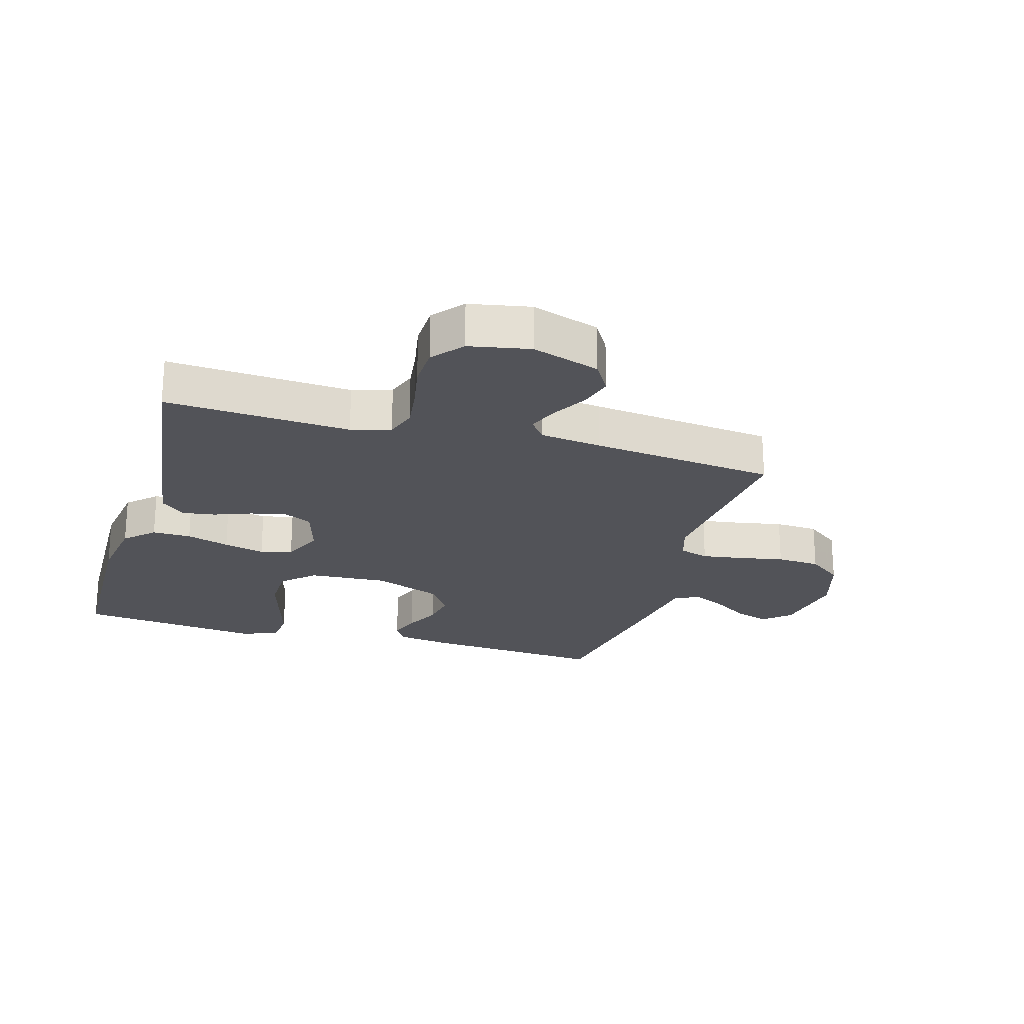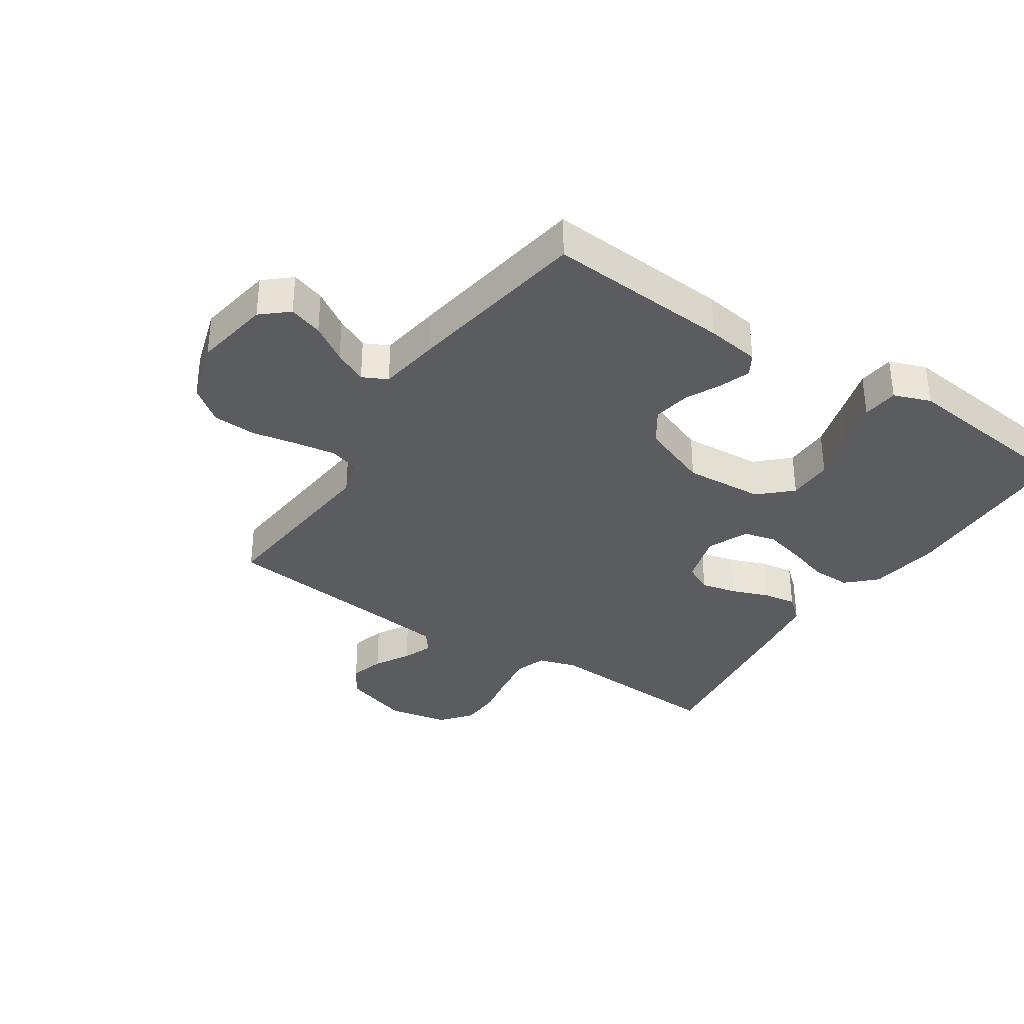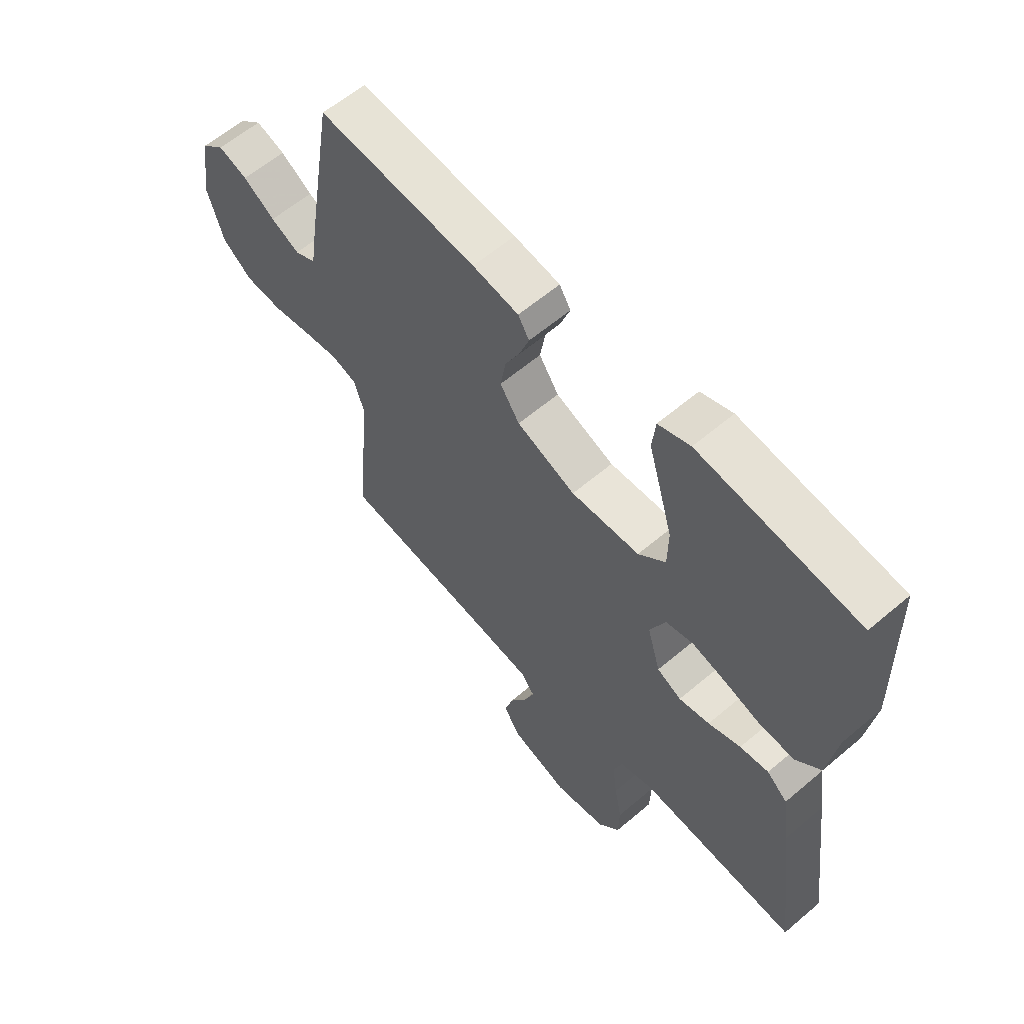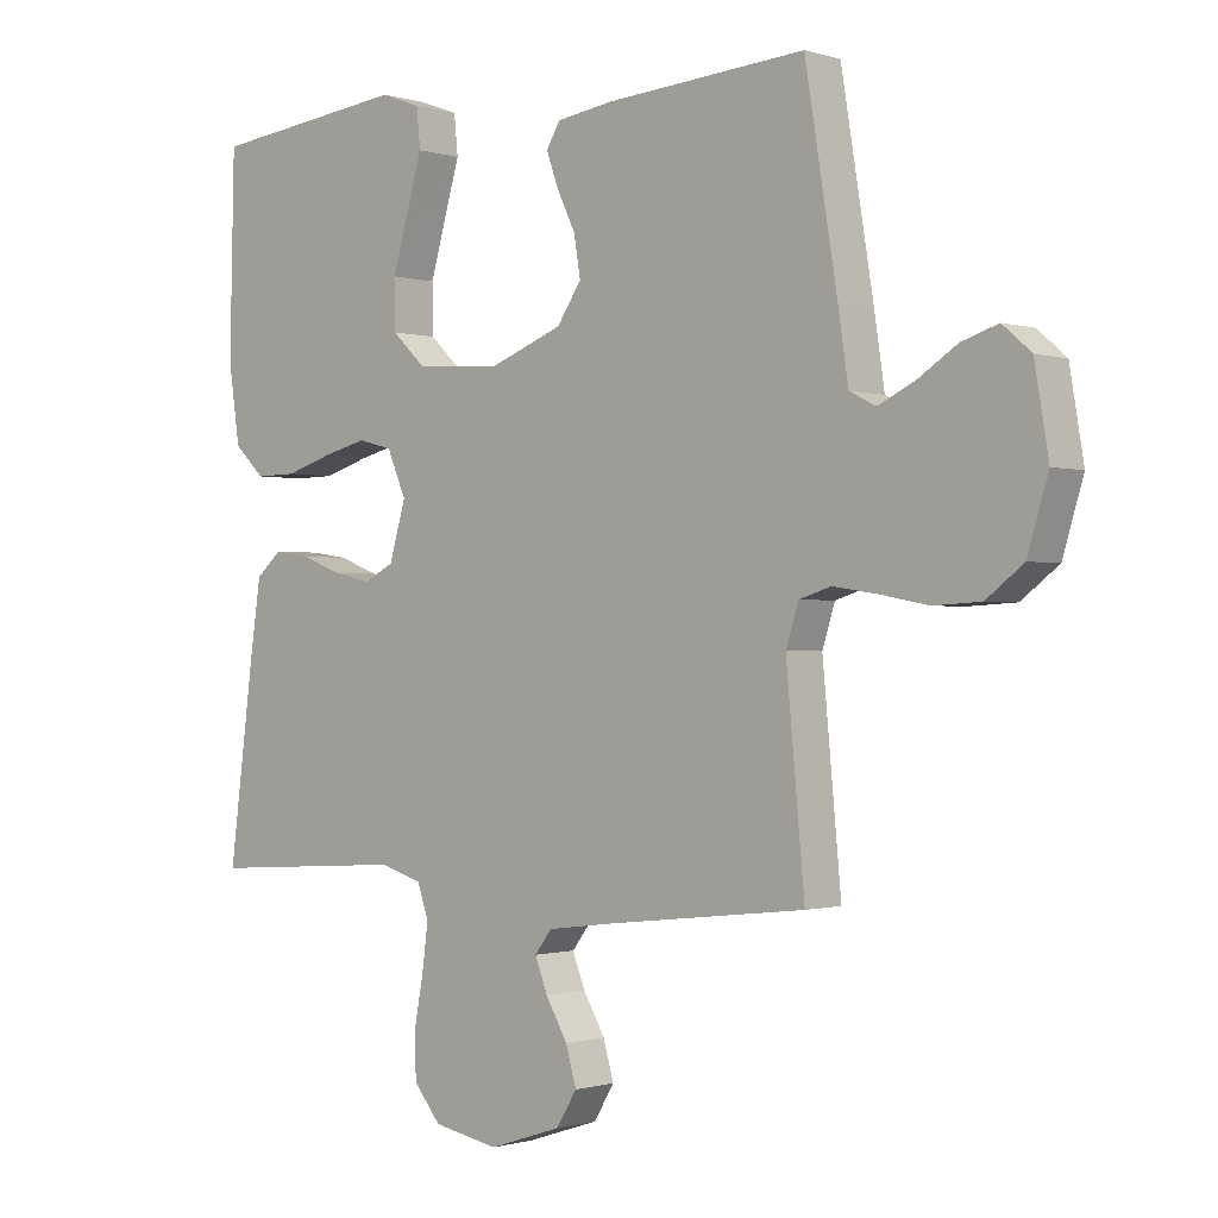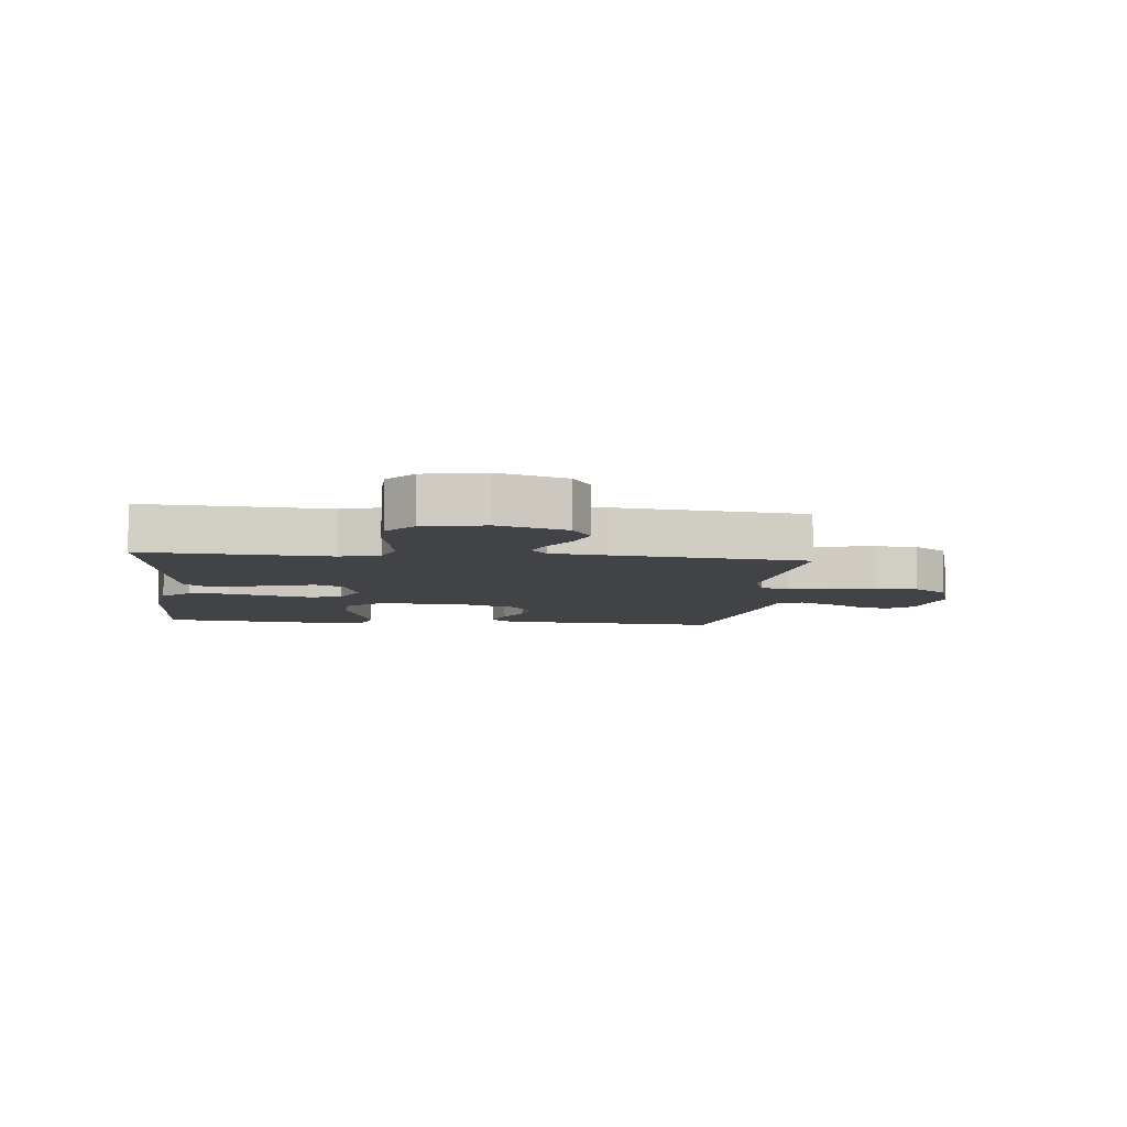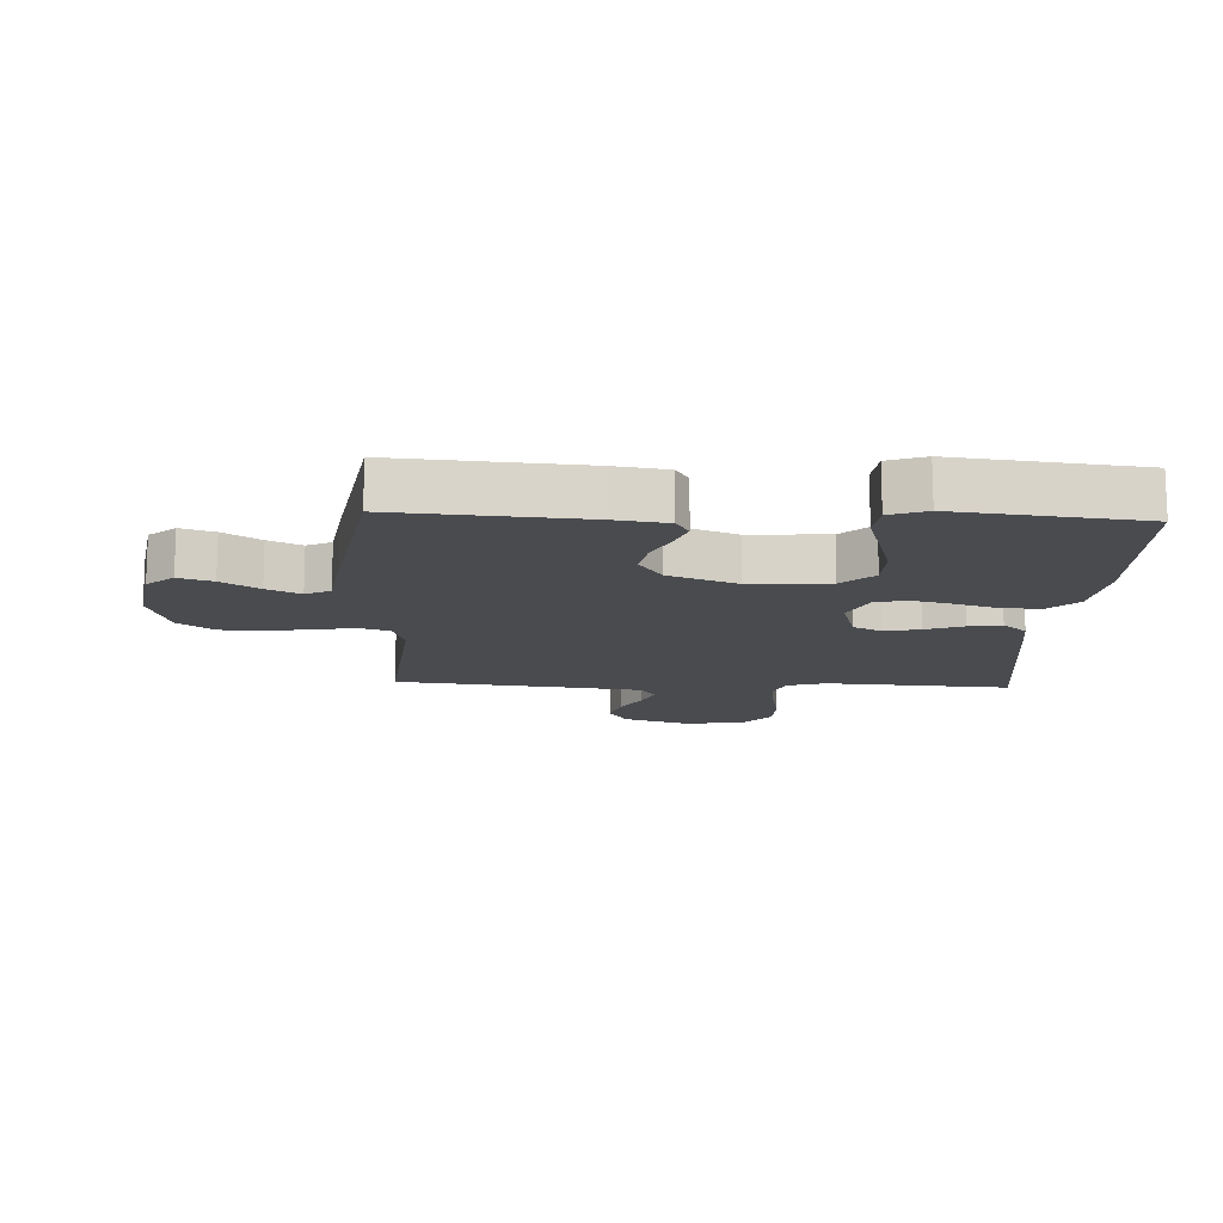
<metadata>
{"format":"obj","ext":"obj","renderer":"f3d","projection":"perspective","resolution":1024,"background":"white","views":[{"elev":-22.7,"azim":163.8,"up":"+Y"},{"elev":-34.6,"azim":-33.4,"up":"+Y"},{"elev":60.4,"azim":49.0,"up":"+Z"},{"elev":-0.8,"azim":-138.4,"up":"+Z"},{"elev":-7.0,"azim":174.1,"up":"+Y"},{"elev":-13.7,"azim":-2.6,"up":"+Y"}]}
</metadata>
<code>
v 0.5 0.07 0.5
v 0.507 0.07 0.2
v 0.49 0.07 0.084
v 0.444 0.07 0.04
v 0.381 0.07 0.041
v 0.311 0.07 0.063
v 0.244 0.07 0.08
v 0.192 0.07 0.067
v 0.163 0.07 0
v 0.188 0.07 -0.085
v 0.234 0.07 -0.108
v 0.292 0.07 -0.095
v 0.353 0.07 -0.072
v 0.407 0.07 -0.064
v 0.446 0.07 -0.098
v 0.461 0.07 -0.2
v 0.5 0.07 -0.5
v 0.2 0.07 -0.481
v 0.136 0.07 -0.5
v 0.119 0.07 -0.55
v 0.128 0.07 -0.619
v 0.142 0.07 -0.693
v 0.14 0.07 -0.761
v 0.099 0.07 -0.811
v 0 0.07 -0.83
v -0.11 0.07 -0.794
v -0.141 0.07 -0.743
v -0.125 0.07 -0.687
v -0.092 0.07 -0.63
v -0.073 0.07 -0.581
v -0.099 0.07 -0.547
v -0.2 0.07 -0.534
v -0.5 0.07 -0.5
v -0.472 0.07 -0.2
v -0.491 0.07 -0.14
v -0.539 0.07 -0.125
v -0.605 0.07 -0.135
v -0.679 0.07 -0.149
v -0.75 0.07 -0.145
v -0.806 0.07 -0.102
v -0.837 0.07 0
v -0.816 0.07 0.125
v -0.773 0.07 0.162
v -0.718 0.07 0.144
v -0.658 0.07 0.105
v -0.604 0.07 0.079
v -0.564 0.07 0.099
v -0.549 0.07 0.2
v -0.5 0.07 0.5
v -0.2 0.07 0.477
v -0.113 0.07 0.464
v -0.092 0.07 0.429
v -0.11 0.07 0.379
v -0.138 0.07 0.321
v -0.148 0.07 0.261
v -0.111 0.07 0.206
v 0 0.07 0.163
v 0.129 0.07 0.171
v 0.18 0.07 0.219
v 0.181 0.07 0.293
v 0.157 0.07 0.376
v 0.134 0.07 0.454
v 0.14 0.07 0.513
v 0.2 0.07 0.535
v 0.5 0 0.5
v 0.507 0 0.2
v 0.49 0 0.084
v 0.444 0 0.04
v 0.381 0 0.041
v 0.311 0 0.063
v 0.244 0 0.08
v 0.192 0 0.067
v 0.163 0 0
v 0.188 0 -0.085
v 0.234 0 -0.108
v 0.292 0 -0.095
v 0.353 0 -0.072
v 0.407 0 -0.064
v 0.446 0 -0.098
v 0.461 0 -0.2
v 0.5 0 -0.5
v 0.2 0 -0.481
v 0.136 0 -0.5
v 0.119 0 -0.55
v 0.128 0 -0.619
v 0.142 0 -0.693
v 0.14 0 -0.761
v 0.099 0 -0.811
v 0 0 -0.83
v -0.11 0 -0.794
v -0.141 0 -0.743
v -0.125 0 -0.687
v -0.092 0 -0.63
v -0.073 0 -0.581
v -0.099 0 -0.547
v -0.2 0 -0.534
v -0.5 0 -0.5
v -0.472 0 -0.2
v -0.491 0 -0.14
v -0.539 0 -0.125
v -0.605 0 -0.135
v -0.679 0 -0.149
v -0.75 0 -0.145
v -0.806 0 -0.102
v -0.837 0 0
v -0.816 0 0.125
v -0.773 0 0.162
v -0.718 0 0.144
v -0.658 0 0.105
v -0.604 0 0.079
v -0.564 0 0.099
v -0.549 0 0.2
v -0.5 0 0.5
v -0.2 0 0.477
v -0.113 0 0.464
v -0.092 0 0.429
v -0.11 0 0.379
v -0.138 0 0.321
v -0.148 0 0.261
v -0.111 0 0.206
v 0 0 0.163
v 0.129 0 0.171
v 0.18 0 0.219
v 0.181 0 0.293
v 0.157 0 0.376
v 0.134 0 0.454
v 0.14 0 0.513
v 0.2 0 0.535
f 4 5 6
f 3 4 6
f 2 3 6
f 1 2 6
f 64 1 6
f 63 64 6
f 62 63 6
f 61 62 6
f 60 61 6 7
f 59 60 7 8
f 58 59 8 9
f 57 58 9
f 56 57 9 10
f 52 53 54
f 51 52 54
f 50 51 54
f 49 50 54
f 48 49 54
f 47 48 54
f 47 54 55
f 46 47 55 56
f 43 44 45
f 42 43 45
f 41 42 45
f 40 41 45
f 39 40 45
f 38 39 45
f 37 38 45
f 36 37 45 46
f 46 56 10
f 36 46 10
f 35 36 10
f 32 33 34
f 35 10 11
f 34 35 11
f 32 34 11
f 31 32 11
f 27 28 29
f 26 27 29
f 25 26 29
f 24 25 29
f 23 24 29
f 22 23 29
f 21 22 29
f 20 21 29 30
f 30 31 11
f 20 30 11
f 19 20 11
f 16 17 18
f 15 16 18
f 14 15 18
f 13 14 18
f 12 13 18
f 11 12 18 19
f 70 69 68
f 70 68 67
f 70 67 66
f 70 66 65
f 70 65 128
f 70 128 127
f 70 127 126
f 70 126 125
f 71 70 125 124
f 72 71 124 123
f 73 72 123 122
f 73 122 121
f 74 73 121 120
f 118 117 116
f 118 116 115
f 118 115 114
f 118 114 113
f 118 113 112
f 118 112 111
f 119 118 111
f 120 119 111 110
f 109 108 107
f 109 107 106
f 109 106 105
f 109 105 104
f 109 104 103
f 109 103 102
f 109 102 101
f 110 109 101 100
f 74 120 110
f 74 110 100
f 74 100 99
f 98 97 96
f 75 74 99
f 75 99 98
f 75 98 96
f 75 96 95
f 93 92 91
f 93 91 90
f 93 90 89
f 93 89 88
f 93 88 87
f 93 87 86
f 93 86 85
f 94 93 85 84
f 75 95 94
f 75 94 84
f 75 84 83
f 82 81 80
f 82 80 79
f 82 79 78
f 82 78 77
f 82 77 76
f 83 82 76 75
f 1 65 66 2
f 2 66 67 3
f 3 67 68 4
f 4 68 69 5
f 5 69 70 6
f 6 70 71 7
f 7 71 72 8
f 8 72 73 9
f 9 73 74 10
f 10 74 75 11
f 11 75 76 12
f 12 76 77 13
f 13 77 78 14
f 14 78 79 15
f 15 79 80 16
f 16 80 81 17
f 17 81 82 18
f 18 82 83 19
f 19 83 84 20
f 20 84 85 21
f 21 85 86 22
f 22 86 87 23
f 23 87 88 24
f 24 88 89 25
f 25 89 90 26
f 26 90 91 27
f 27 91 92 28
f 28 92 93 29
f 29 93 94 30
f 30 94 95 31
f 31 95 96 32
f 32 96 97 33
f 33 97 98 34
f 34 98 99 35
f 35 99 100 36
f 36 100 101 37
f 37 101 102 38
f 38 102 103 39
f 39 103 104 40
f 40 104 105 41
f 41 105 106 42
f 42 106 107 43
f 43 107 108 44
f 44 108 109 45
f 45 109 110 46
f 46 110 111 47
f 47 111 112 48
f 48 112 113 49
f 49 113 114 50
f 50 114 115 51
f 51 115 116 52
f 52 116 117 53
f 53 117 118 54
f 54 118 119 55
f 55 119 120 56
f 56 120 121 57
f 57 121 122 58
f 58 122 123 59
f 59 123 124 60
f 60 124 125 61
f 61 125 126 62
f 62 126 127 63
f 63 127 128 64
f 64 128 65 1

</code>
